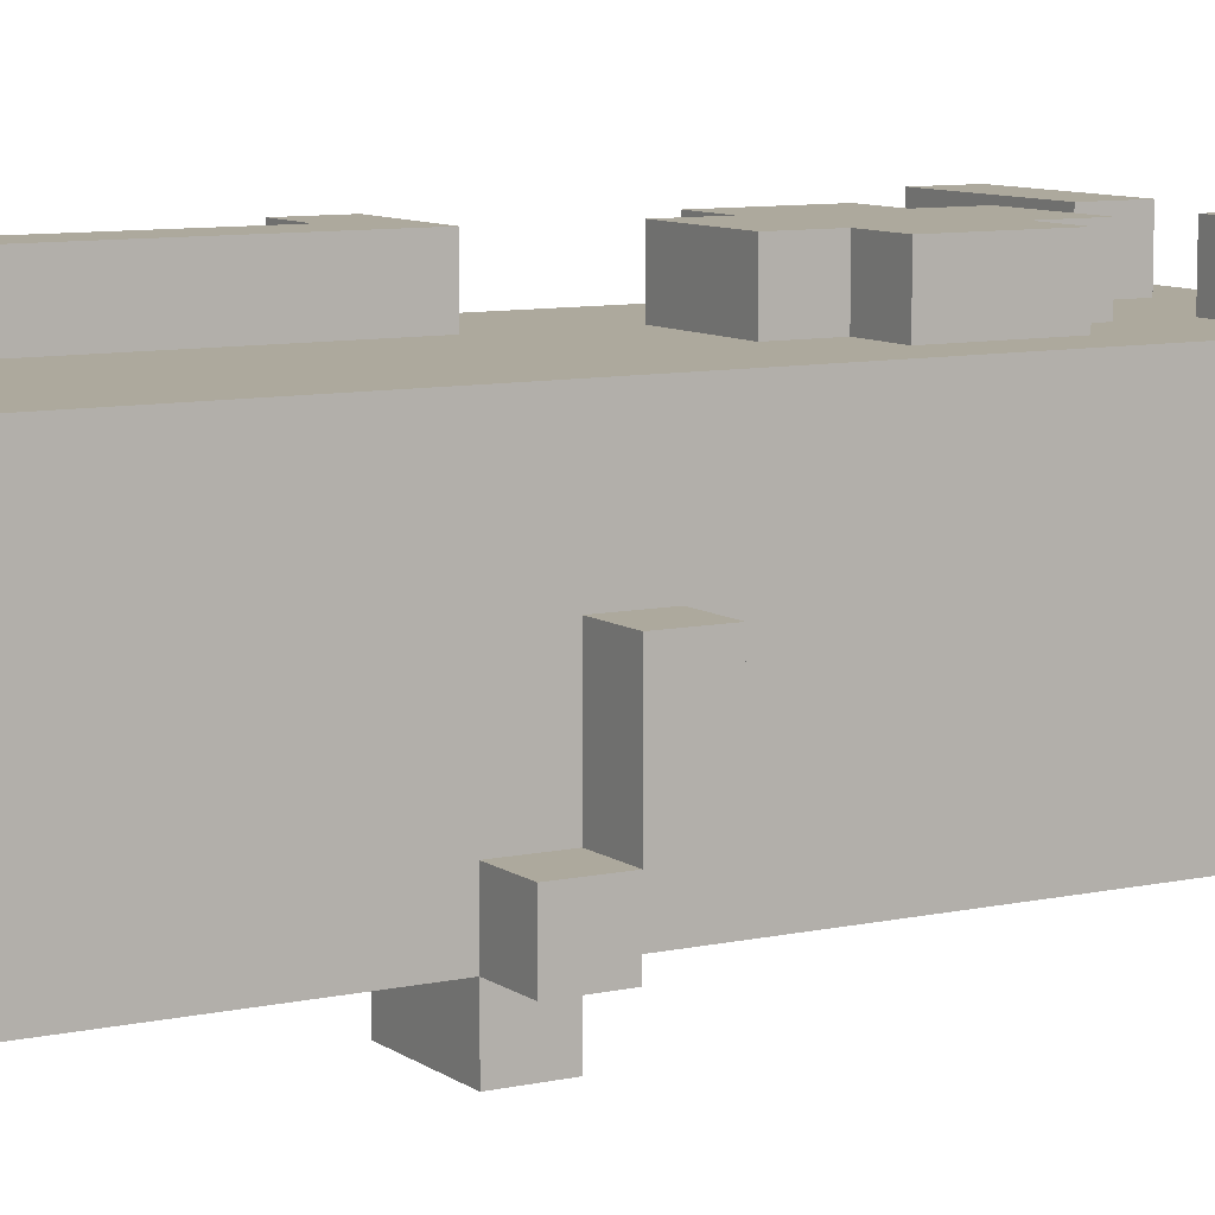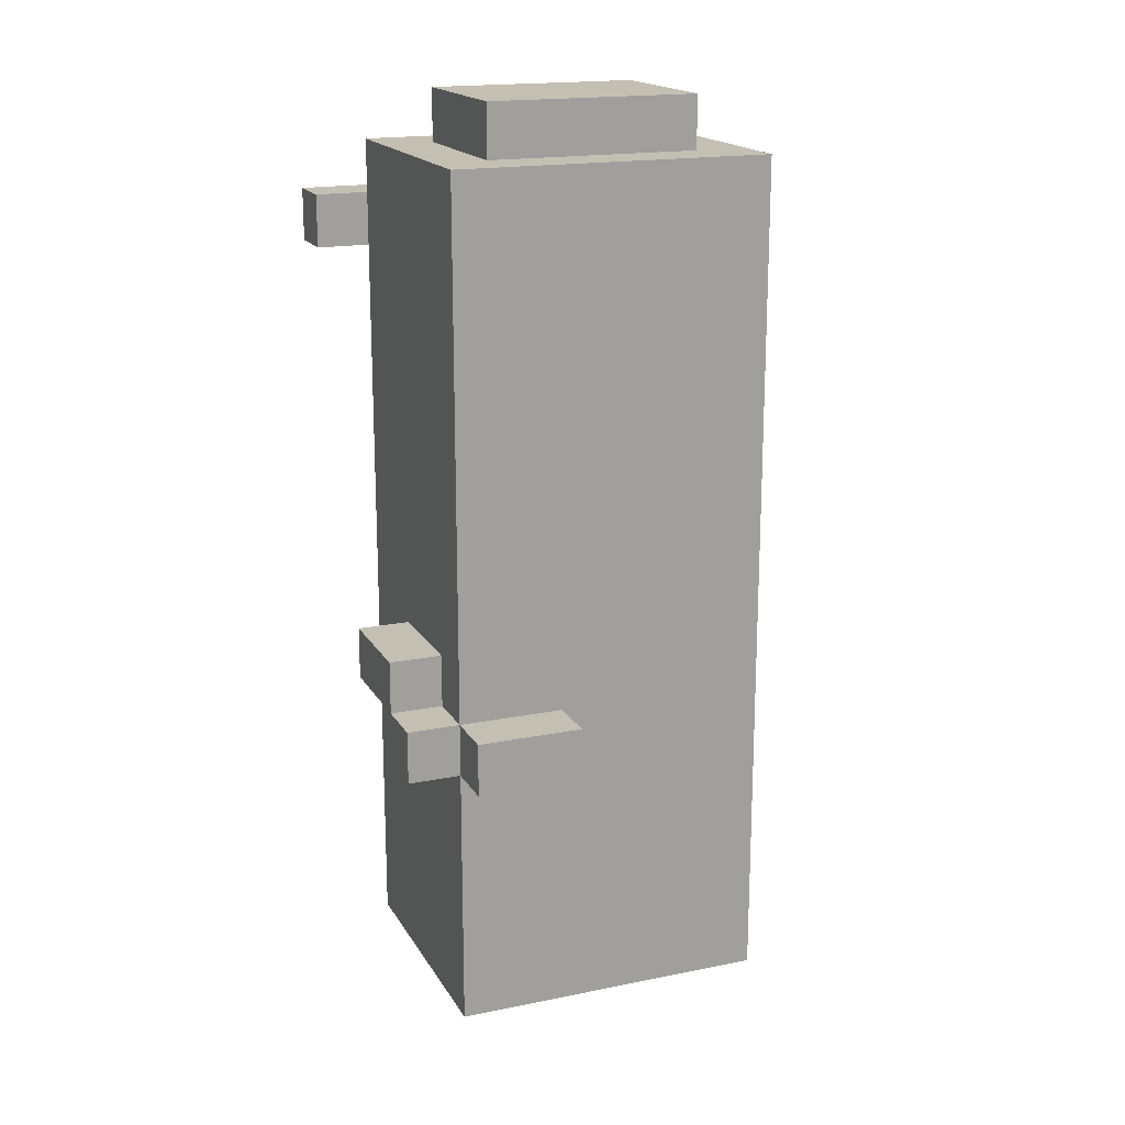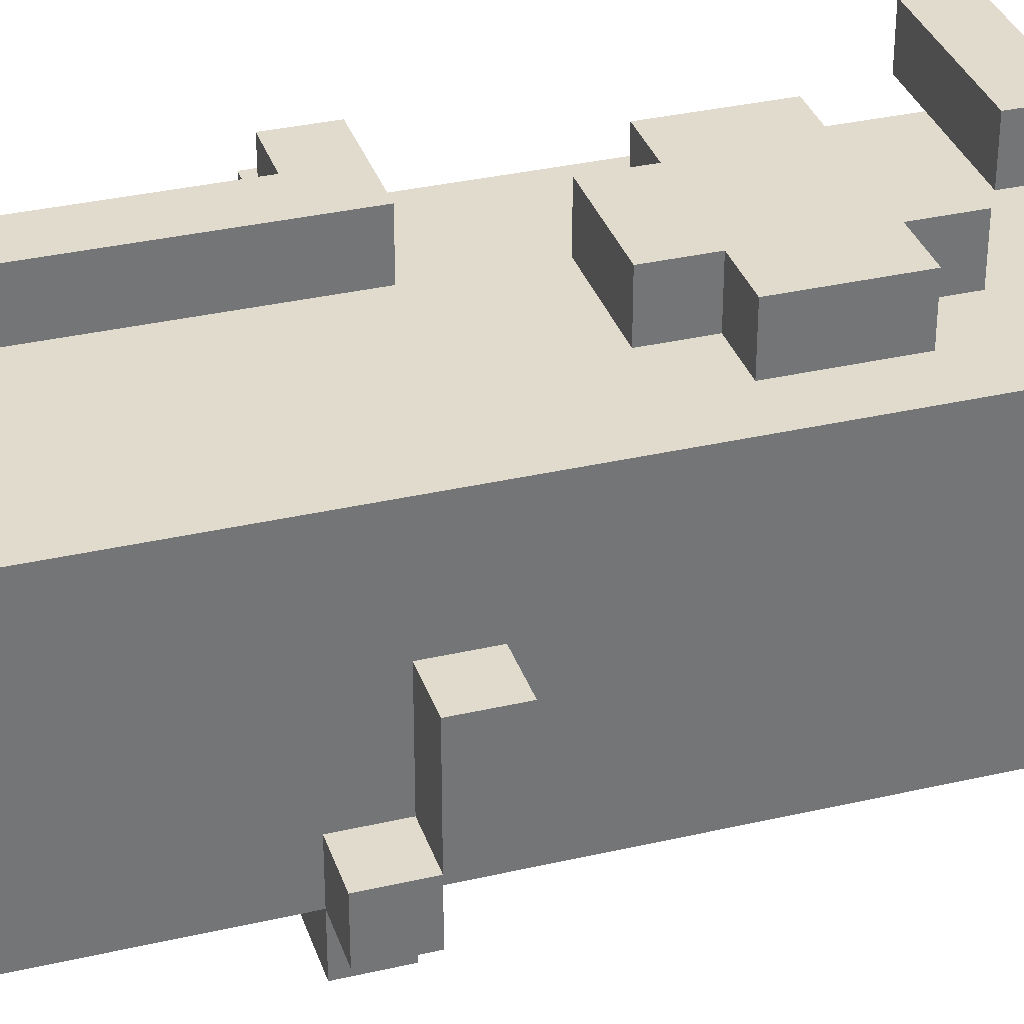
<metadata>
{"format":"obj","ext":"obj","renderer":"f3d","projection":"perspective","resolution":1024,"background":"white","views":[{"elev":8.9,"azim":59.7,"up":"+Z"},{"elev":17.9,"azim":158.4,"up":"+Y"},{"elev":33.8,"azim":72.5,"up":"+Z"}]}
</metadata>
<code>
o
v 0.6 1.7 -0.8
v 0.6 1.7 -0.9
v 0.6 1.8 -0.8
v 0.6 1.8 -0.9
v 0.6 1.8 -1.1
v 0.6 1.9 -0.9
v 0.6 1.9 -1.1
v 0.6 2.5 -0.7
v 0.6 2.5 -0.8
v 0.6 2.6 -0.7
v 0.6 2.6 -0.8
v 0.7 1.1 -0.8
v 0.7 1.1 -1.3
v 0.7 1.4 -0.8
v 0.7 1.4 -1.3
v 0.7 1.7 -0.7
v 0.7 1.7 -0.8
v 0.7 1.7 -0.9
v 0.7 1.8 -0.7
v 0.7 1.8 -0.8
v 0.7 1.8 -0.9
v 0.7 1.8 -1.1
v 0.7 1.9 -0.8
v 0.7 1.9 -0.9
v 0.7 1.9 -1.1
v 0.7 1.9 -1.3
v 0.7 2 -0.8
v 0.7 2 -0.9
v 0.7 2 -1.1
v 0.7 2.1 -0.9
v 0.7 2.1 -1.1
v 0.7 2.2 -0.8
v 0.7 2.2 -1.3
v 0.7 2.5 -0.8
v 0.7 2.6 -0.8
v 0.7 2.7 -0.8
v 0.7 2.7 -1.3
v 0.8 1 -0.7
v 0.8 1 -0.8
v 0.8 1 -1
v 0.8 1 -1.1
v 0.8 1.1 -0.7
v 0.8 1.1 -0.8
v 0.8 1.1 -1
v 0.8 1.1 -1.1
v 0.8 1.3 -0.7
v 0.8 1.3 -0.8
v 0.8 1.4 -0.8
v 0.8 1.7 -0.7
v 0.8 1.7 -0.8
v 0.8 2.1 -0.7
v 0.8 2.1 -0.8
v 0.8 2.2 -0.8
v 0.8 2.3 -0.7
v 0.8 2.3 -0.8
v 0.8 2.7 -0.9
v 0.8 2.7 -1.2
v 0.8 2.8 -0.9
v 0.8 2.8 -1.2
v 0.9 2 -0.7
v 0.9 2 -0.8
v 0.9 2.1 -0.7
v 0.9 2.1 -0.8
v 0.9 2.3 -0.7
v 0.9 2.3 -0.8
v 0.9 2.4 -0.7
v 0.9 2.4 -0.8
v 1.1 1 -1
v 1.1 1 -1.1
v 1.1 1.1 -1
v 1.1 1.1 -1.1
v 1.1 1.6 -1.3
v 1.1 1.6 -1.4
v 1.1 1.7 -1.3
v 1.1 1.7 -1.4
v 1.1 2.5 -0.7
v 1.1 2.5 -0.8
v 1.1 2.6 -0.7
v 1.1 2.6 -0.8
v 0.9 1 -0.7
v 0.9 1 -0.8
v 0.9 1 -1
v 0.9 1 -1.1
v 0.9 1.1 -0.7
v 0.9 1.1 -0.8
v 0.9 1.1 -1
v 0.9 1.1 -1.1
v 0.9 1.3 -0.7
v 0.9 1.3 -0.8
v 0.9 1.4 -0.8
v 0.9 1.7 -0.7
v 0.9 1.7 -0.8
v 0.9 1.8 -0.7
v 0.9 1.8 -0.8
v 0.9 2.5 -0.7
v 0.9 2.5 -0.8
v 0.9 2.6 -0.7
v 0.9 2.6 -0.8
v 1.1 2 -0.7
v 1.1 2 -0.8
v 1.1 2.1 -0.7
v 1.1 2.1 -0.8
v 1.1 2.3 -0.7
v 1.1 2.3 -0.8
v 1.1 2.4 -0.7
v 1.1 2.4 -0.8
v 1.2 1 -1
v 1.2 1 -1.1
v 1.2 1.1 -1
v 1.2 1.1 -1.1
v 1.2 2.1 -0.7
v 1.2 2.1 -0.8
v 1.2 2.2 -0.7
v 1.2 2.2 -0.8
v 1.2 2.3 -0.7
v 1.2 2.3 -0.8
v 1.2 2.7 -0.9
v 1.2 2.7 -1.2
v 1.2 2.8 -0.9
v 1.2 2.8 -1.2
v 1.3 1.1 -0.8
v 1.3 1.1 -1.2
v 1.3 1.1 -1.3
v 1.3 1.4 -1.2
v 1.3 1.4 -1.3
v 1.3 1.6 -1.2
v 1.3 1.6 -1.3
v 1.3 1.6 -1.4
v 1.3 1.7 -1
v 1.3 1.7 -1.2
v 1.3 1.7 -1.3
v 1.3 1.7 -1.4
v 1.3 1.8 -1
v 1.3 1.8 -1.2
v 1.3 1.9 -1.2
v 1.3 1.9 -1.3
v 1.3 2.2 -0.8
v 1.3 2.2 -1.2
v 1.3 2.2 -1.3
v 1.3 2.5 -0.8
v 1.3 2.6 -0.8
v 1.3 2.7 -0.8
v 1.3 2.7 -1.3
v 1.4 1.6 -1.2
v 1.4 1.6 -1.3
v 1.4 1.7 -1
v 1.4 1.7 -1.2
v 1.4 1.7 -1.3
v 1.4 1.8 -1
v 1.4 1.8 -1.2
v 1.4 2.5 -0.7
v 1.4 2.5 -0.8
v 1.4 2.6 -0.7
v 1.4 2.6 -0.8
v 0.6 2.5 -0.7
v 0.6 2.6 -0.7
v 0.7 1.7 -0.7
v 0.7 1.8 -0.7
v 0.8 1 -0.7
v 0.8 1.1 -0.7
v 0.8 1.3 -0.7
v 0.8 1.7 -0.7
v 0.8 2.1 -0.7
v 0.8 2.3 -0.7
v 0.8 2.5 -0.7
v 0.8 2.6 -0.7
v 0.9 1 -0.7
v 0.9 1.1 -0.7
v 0.9 1.3 -0.7
v 0.9 1.7 -0.7
v 0.9 1.8 -0.7
v 0.9 2 -0.7
v 0.9 2.1 -0.7
v 0.9 2.3 -0.7
v 0.9 2.4 -0.7
v 0.9 2.5 -0.7
v 0.9 2.6 -0.7
v 1.1 2 -0.7
v 1.1 2.1 -0.7
v 1.1 2.2 -0.7
v 1.1 2.3 -0.7
v 1.1 2.4 -0.7
v 1.1 2.5 -0.7
v 1.1 2.6 -0.7
v 1.2 2.1 -0.7
v 1.2 2.2 -0.7
v 1.2 2.3 -0.7
v 1.2 2.5 -0.7
v 1.2 2.6 -0.7
v 1.4 2.5 -0.7
v 1.4 2.6 -0.7
v 0.6 1.7 -0.8
v 0.6 1.8 -0.8
v 0.7 1.1 -0.8
v 0.7 1.4 -0.8
v 0.7 1.7 -0.8
v 0.7 1.8 -0.8
v 0.7 1.9 -0.8
v 0.7 2 -0.8
v 0.7 2.2 -0.8
v 0.7 2.5 -0.8
v 0.7 2.6 -0.8
v 0.7 2.7 -0.8
v 0.8 1.1 -0.8
v 0.8 1.3 -0.8
v 0.8 1.4 -0.8
v 0.8 1.7 -0.8
v 0.8 2 -0.8
v 0.8 2.1 -0.8
v 0.8 2.2 -0.8
v 0.8 2.3 -0.8
v 0.8 2.4 -0.8
v 0.8 2.5 -0.8
v 0.8 2.6 -0.8
v 0.8 2.7 -0.8
v 0.9 1.1 -0.8
v 0.9 1.3 -0.8
v 0.9 1.4 -0.8
v 0.9 1.7 -0.8
v 0.9 1.8 -0.8
v 0.9 2 -0.8
v 0.9 2.1 -0.8
v 0.9 2.3 -0.8
v 0.9 2.4 -0.8
v 0.9 2.5 -0.8
v 0.9 2.6 -0.8
v 1 1.1 -0.8
v 1 1.3 -0.8
v 1.1 1.3 -0.8
v 1.1 1.4 -0.8
v 1.1 1.9 -0.8
v 1.1 2 -0.8
v 1.1 2.1 -0.8
v 1.1 2.3 -0.8
v 1.1 2.4 -0.8
v 1.1 2.5 -0.8
v 1.1 2.6 -0.8
v 1.1 2.7 -0.8
v 1.2 2 -0.8
v 1.2 2.1 -0.8
v 1.2 2.2 -0.8
v 1.2 2.3 -0.8
v 1.2 2.4 -0.8
v 1.2 2.5 -0.8
v 1.2 2.6 -0.8
v 1.2 2.7 -0.8
v 1.3 1.1 -0.8
v 1.3 2.2 -0.8
v 1.3 2.5 -0.8
v 1.3 2.6 -0.8
v 1.3 2.7 -0.8
v 0.6 1.8 -0.9
v 0.6 1.9 -0.9
v 0.7 1.8 -0.9
v 0.7 1.9 -0.9
v 0.8 2.7 -0.9
v 0.8 2.8 -0.9
v 0.9 2.7 -0.9
v 0.9 2.8 -0.9
v 1.1 2.7 -0.9
v 1.2 2.7 -0.9
v 1.2 2.8 -0.9
v 0.8 1 -1
v 0.8 1.1 -1
v 0.9 1 -1
v 0.9 1.1 -1
v 1.1 1 -1
v 1.1 1.1 -1
v 1.2 1 -1
v 1.2 1.1 -1
v 1.3 1.7 -1
v 1.3 1.8 -1
v 1.4 1.7 -1
v 1.4 1.8 -1
v 1.3 1.6 -1.2
v 1.3 1.7 -1.2
v 1.4 1.6 -1.2
v 1.4 1.7 -1.2
v 0.6 2.5 -0.8
v 0.6 2.6 -0.8
v 0.7 2.5 -0.8
v 0.7 2.6 -0.8
v 0.8 1 -0.8
v 0.8 1.1 -0.8
v 0.9 1 -0.8
v 0.9 1.1 -0.8
v 1.3 2.5 -0.8
v 1.3 2.6 -0.8
v 1.4 2.5 -0.8
v 1.4 2.6 -0.8
v 0.6 1.7 -0.9
v 0.6 1.8 -0.9
v 0.7 1.7 -0.9
v 0.7 1.8 -0.9
v 0.6 1.8 -1.1
v 0.6 1.9 -1.1
v 0.7 1.8 -1.1
v 0.7 1.9 -1.1
v 0.8 1 -1.1
v 0.8 1.1 -1.1
v 0.9 1 -1.1
v 0.9 1.1 -1.1
v 1.1 1 -1.1
v 1.1 1.1 -1.1
v 1.2 1 -1.1
v 1.2 1.1 -1.1
v 0.8 2.7 -1.2
v 0.8 2.8 -1.2
v 0.9 2.7 -1.2
v 0.9 2.8 -1.2
v 1.2 2.7 -1.2
v 1.2 2.8 -1.2
v 1.3 1.7 -1.2
v 1.3 1.8 -1.2
v 1.4 1.7 -1.2
v 1.4 1.8 -1.2
v 0.7 1.1 -1.3
v 0.7 1.4 -1.3
v 0.7 1.9 -1.3
v 0.7 2.2 -1.3
v 0.7 2.7 -1.3
v 0.8 2.2 -1.3
v 0.8 2.7 -1.3
v 1.1 1.6 -1.3
v 1.1 1.7 -1.3
v 1.3 1.1 -1.3
v 1.3 1.4 -1.3
v 1.3 1.6 -1.3
v 1.3 1.7 -1.3
v 1.3 1.9 -1.3
v 1.3 2.2 -1.3
v 1.3 2.7 -1.3
v 1.4 1.6 -1.3
v 1.4 1.7 -1.3
v 1.1 1.6 -1.4
v 1.1 1.7 -1.4
v 1.3 1.6 -1.4
v 1.3 1.7 -1.4
v 0.8 1 -0.7
v 0.9 1 -0.7
v 0.8 1 -0.8
v 0.9 1 -0.8
v 0.8 1 -1
v 0.9 1 -1
v 1.1 1 -1
v 1.2 1 -1
v 0.8 1 -1.1
v 0.9 1 -1.1
v 1.1 1 -1.1
v 1.2 1 -1.1
v 0.7 1.1 -0.8
v 0.8 1.1 -0.8
v 0.9 1.1 -0.8
v 1 1.1 -0.8
v 1.3 1.1 -0.8
v 0.8 1.1 -0.9
v 0.9 1.1 -0.9
v 1 1.1 -0.9
v 0.8 1.1 -1
v 0.9 1.1 -1
v 1.1 1.1 -1
v 1.2 1.1 -1
v 0.8 1.1 -1.1
v 0.9 1.1 -1.1
v 1.1 1.1 -1.1
v 1.2 1.1 -1.1
v 0.8 1.1 -1.2
v 1.3 1.1 -1.2
v 0.7 1.1 -1.3
v 1.3 1.1 -1.3
v 1.3 1.6 -1.2
v 1.4 1.6 -1.2
v 1.1 1.6 -1.3
v 1.3 1.6 -1.3
v 1.4 1.6 -1.3
v 1.1 1.6 -1.4
v 1.3 1.6 -1.4
v 0.7 1.7 -0.7
v 0.8 1.7 -0.7
v 0.6 1.7 -0.8
v 0.7 1.7 -0.8
v 0.8 1.7 -0.8
v 0.6 1.7 -0.9
v 0.7 1.7 -0.9
v 1.3 1.7 -1
v 1.4 1.7 -1
v 1.3 1.7 -1.2
v 1.4 1.7 -1.2
v 0.6 1.8 -0.9
v 0.7 1.8 -0.9
v 0.6 1.8 -1.1
v 0.7 1.8 -1.1
v 0.9 2 -0.7
v 1.1 2 -0.7
v 0.9 2 -0.8
v 1.1 2 -0.8
v 0.8 2.1 -0.7
v 0.9 2.1 -0.7
v 1.1 2.1 -0.7
v 1.2 2.1 -0.7
v 0.8 2.1 -0.8
v 0.9 2.1 -0.8
v 1.1 2.1 -0.8
v 1.2 2.1 -0.8
v 0.6 2.5 -0.7
v 0.8 2.5 -0.7
v 0.9 2.5 -0.7
v 1.1 2.5 -0.7
v 1.2 2.5 -0.7
v 1.4 2.5 -0.7
v 0.6 2.5 -0.8
v 0.7 2.5 -0.8
v 0.8 2.5 -0.8
v 0.9 2.5 -0.8
v 1.1 2.5 -0.8
v 1.2 2.5 -0.8
v 1.3 2.5 -0.8
v 1.4 2.5 -0.8
v 1.3 1.7 -1.2
v 1.4 1.7 -1.2
v 1.1 1.7 -1.3
v 1.3 1.7 -1.3
v 1.4 1.7 -1.3
v 1.1 1.7 -1.4
v 1.3 1.7 -1.4
v 0.7 1.8 -0.7
v 0.9 1.8 -0.7
v 0.6 1.8 -0.8
v 0.7 1.8 -0.8
v 0.9 1.8 -0.8
v 0.6 1.8 -0.9
v 0.7 1.8 -0.9
v 1.3 1.8 -1
v 1.4 1.8 -1
v 1.3 1.8 -1.2
v 1.4 1.8 -1.2
v 0.6 1.9 -0.9
v 0.7 1.9 -0.9
v 0.6 1.9 -1.1
v 0.7 1.9 -1.1
v 0.8 2.3 -0.7
v 0.9 2.3 -0.7
v 1.1 2.3 -0.7
v 1.2 2.3 -0.7
v 0.8 2.3 -0.8
v 0.9 2.3 -0.8
v 1.1 2.3 -0.8
v 1.2 2.3 -0.8
v 0.9 2.4 -0.7
v 1.1 2.4 -0.7
v 0.9 2.4 -0.8
v 1.1 2.4 -0.8
v 0.6 2.6 -0.7
v 0.8 2.6 -0.7
v 0.9 2.6 -0.7
v 1.1 2.6 -0.7
v 1.2 2.6 -0.7
v 1.4 2.6 -0.7
v 0.6 2.6 -0.8
v 0.7 2.6 -0.8
v 0.8 2.6 -0.8
v 0.9 2.6 -0.8
v 1.1 2.6 -0.8
v 1.2 2.6 -0.8
v 1.3 2.6 -0.8
v 1.4 2.6 -0.8
v 0.7 2.7 -0.8
v 0.8 2.7 -0.8
v 1.1 2.7 -0.8
v 1.2 2.7 -0.8
v 1.3 2.7 -0.8
v 0.8 2.7 -0.9
v 0.9 2.7 -0.9
v 1.1 2.7 -0.9
v 1.2 2.7 -0.9
v 0.8 2.7 -1.2
v 0.9 2.7 -1.2
v 1.2 2.7 -1.2
v 0.7 2.7 -1.3
v 0.8 2.7 -1.3
v 1.3 2.7 -1.3
v 0.8 2.8 -0.9
v 0.9 2.8 -0.9
v 1.2 2.8 -0.9
v 0.8 2.8 -1.2
v 0.9 2.8 -1.2
v 1.2 2.8 -1.2
f 3 2 1
f 4 2 3
f 6 5 4
f 7 5 6
f 10 9 8
f 11 9 10
f 14 13 12
f 15 13 14
f 17 15 14
f 18 15 17
f 19 17 16
f 20 17 19
f 21 15 18
f 22 15 21
f 23 21 20
f 24 21 23
f 25 15 22
f 26 15 25
f 27 24 23
f 28 25 24
f 28 24 27
f 28 26 25
f 29 26 28
f 30 28 27
f 30 29 28
f 31 26 29
f 31 29 30
f 32 30 27
f 32 31 30
f 33 26 31
f 33 31 32
f 34 33 32
f 35 33 34
f 36 33 35
f 37 33 36
f 42 39 38
f 43 39 42
f 44 41 40
f 45 41 44
f 46 43 42
f 47 43 46
f 48 47 46
f 49 48 46
f 50 48 49
f 53 52 51
f 54 53 51
f 55 53 54
f 58 57 56
f 59 57 58
f 62 61 60
f 63 61 62
f 66 65 64
f 67 65 66
f 70 69 68
f 71 69 70
f 74 73 72
f 75 73 74
f 78 77 76
f 79 77 78
f 80 81 84
f 84 81 85
f 82 83 86
f 86 83 87
f 84 85 88
f 88 85 89
f 88 89 90
f 88 90 91
f 91 90 92
f 91 92 93
f 93 92 94
f 95 96 97
f 97 96 98
f 99 100 101
f 101 100 102
f 103 104 105
f 105 104 106
f 107 108 109
f 109 108 110
f 111 112 113
f 113 112 114
f 113 114 115
f 115 114 116
f 117 118 119
f 119 118 120
f 121 122 124
f 122 123 124
f 124 123 125
f 121 124 126
f 124 125 126
f 126 125 127
f 121 126 129
f 129 126 130
f 127 128 131
f 131 128 132
f 121 129 133
f 130 131 134
f 134 131 135
f 133 134 135
f 135 131 136
f 121 133 137
f 133 135 137
f 135 136 138
f 137 135 138
f 138 136 139
f 137 138 140
f 138 139 140
f 140 139 141
f 141 139 142
f 142 139 143
f 144 145 147
f 147 145 148
f 146 147 149
f 149 147 150
f 151 152 153
f 153 152 154
f 162 158 157
f 165 156 155
f 166 156 165
f 167 160 159
f 168 161 160
f 168 160 167
f 169 162 161
f 169 161 168
f 170 158 162
f 170 162 169
f 171 158 170
f 173 164 163
f 174 164 173
f 176 166 165
f 177 166 176
f 178 173 172
f 179 174 173
f 179 173 178
f 179 175 174
f 180 175 179
f 181 175 180
f 182 175 181
f 185 180 179
f 186 181 180
f 186 180 185
f 187 181 186
f 188 184 183
f 189 184 188
f 190 189 188
f 191 189 190
f 196 193 192
f 197 193 196
f 204 195 194
f 205 195 204
f 206 196 195
f 206 195 205
f 207 196 206
f 208 199 198
f 208 200 199
f 209 200 208
f 210 201 200
f 210 200 209
f 211 201 210
f 212 201 211
f 213 201 212
f 214 203 202
f 215 203 214
f 220 198 197
f 221 209 208
f 221 208 198
f 222 209 221
f 223 212 211
f 224 213 212
f 224 212 223
f 225 213 224
f 226 215 214
f 227 217 216
f 227 218 217
f 228 218 227
f 229 228 227
f 229 218 228
f 230 220 219
f 230 218 229
f 230 219 218
f 231 198 220
f 231 220 230
f 231 221 198
f 232 221 231
f 235 225 224
f 235 226 225
f 236 226 235
f 237 215 226
f 237 226 236
f 238 215 237
f 239 233 232
f 239 230 229
f 239 232 231
f 239 231 230
f 240 233 239
f 242 235 234
f 243 236 235
f 243 235 242
f 244 236 243
f 245 238 237
f 246 238 245
f 247 229 227
f 247 241 240
f 247 239 229
f 247 240 239
f 248 244 243
f 248 241 247
f 248 242 241
f 248 243 242
f 249 244 248
f 250 246 245
f 251 246 250
f 254 253 252
f 255 253 254
f 258 257 256
f 259 257 258
f 260 259 258
f 261 259 260
f 262 259 261
f 265 264 263
f 266 264 265
f 269 268 267
f 270 268 269
f 273 272 271
f 274 272 273
f 277 276 275
f 278 276 277
f 279 280 281
f 281 280 282
f 283 284 285
f 285 284 286
f 287 288 289
f 289 288 290
f 291 292 293
f 293 292 294
f 295 296 297
f 297 296 298
f 299 300 301
f 301 300 302
f 303 304 305
f 305 304 306
f 307 308 309
f 309 308 310
f 309 310 311
f 311 310 312
f 313 314 315
f 315 314 316
f 319 320 322
f 320 321 322
f 322 321 323
f 318 319 324
f 324 319 325
f 317 318 326
f 318 324 327
f 326 318 327
f 327 324 328
f 325 319 329
f 319 322 330
f 329 319 330
f 322 323 331
f 330 322 331
f 331 323 332
f 328 329 333
f 333 329 334
f 335 336 337
f 337 336 338
f 341 340 339
f 342 340 341
f 347 344 343
f 348 344 347
f 349 346 345
f 350 346 349
f 356 352 351
f 356 353 352
f 357 354 353
f 357 353 356
f 358 355 354
f 358 354 357
f 359 357 356
f 359 356 351
f 359 358 357
f 360 358 359
f 361 355 358
f 361 358 360
f 362 355 361
f 363 359 351
f 364 361 360
f 365 361 364
f 366 355 362
f 367 365 364
f 367 366 365
f 367 363 351
f 367 364 363
f 368 355 366
f 368 366 367
f 369 367 351
f 369 368 367
f 370 368 369
f 374 372 371
f 375 372 374
f 376 374 373
f 377 374 376
f 381 379 378
f 382 379 381
f 383 381 380
f 384 381 383
f 387 386 385
f 388 386 387
f 391 390 389
f 392 390 391
f 395 394 393
f 396 394 395
f 401 398 397
f 402 398 401
f 403 400 399
f 404 400 403
f 411 406 405
f 412 406 411
f 413 407 406
f 413 406 412
f 414 407 413
f 415 409 408
f 416 410 409
f 416 409 415
f 417 410 416
f 418 410 417
f 419 420 422
f 422 420 423
f 421 422 424
f 424 422 425
f 426 427 429
f 429 427 430
f 428 429 431
f 431 429 432
f 433 434 435
f 435 434 436
f 437 438 439
f 439 438 440
f 441 442 445
f 445 442 446
f 443 444 447
f 447 444 448
f 449 450 451
f 451 450 452
f 453 454 459
f 459 454 460
f 454 455 461
f 460 454 461
f 461 455 462
f 456 457 463
f 457 458 464
f 463 457 464
f 464 458 465
f 465 458 466
f 467 468 472
f 468 469 472
f 472 469 473
f 469 470 474
f 473 469 474
f 470 471 475
f 474 470 475
f 467 472 476
f 475 471 478
f 467 476 479
f 476 477 480
f 479 476 480
f 477 478 480
f 478 471 481
f 480 478 481
f 482 483 485
f 483 484 486
f 485 483 486
f 486 484 487

</code>
